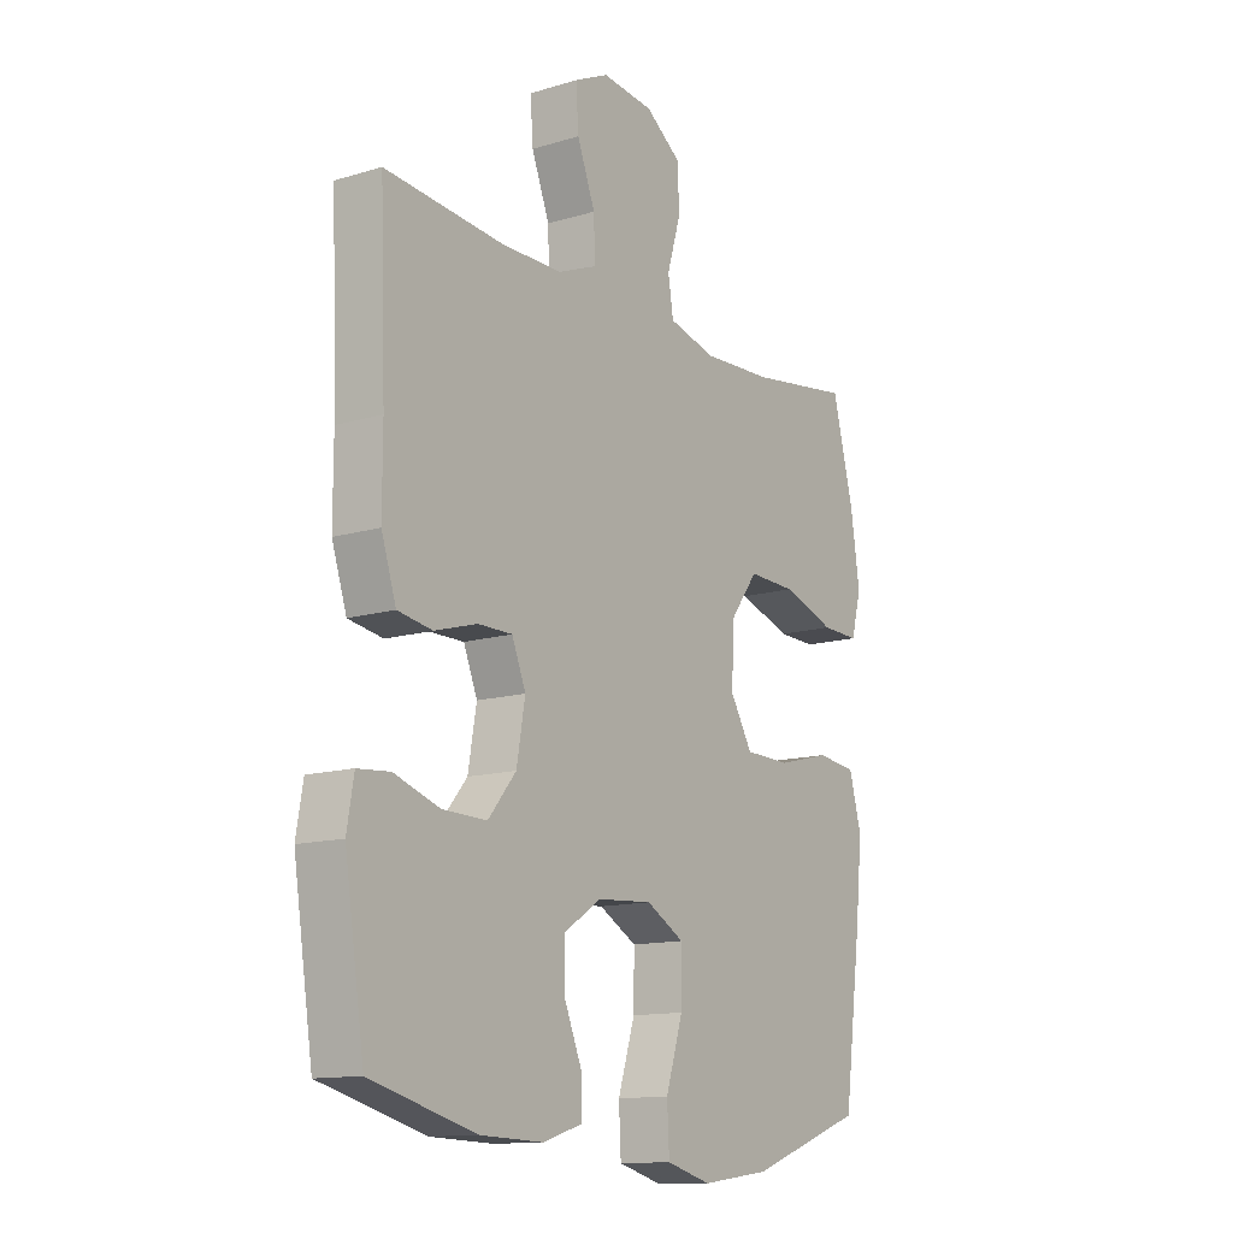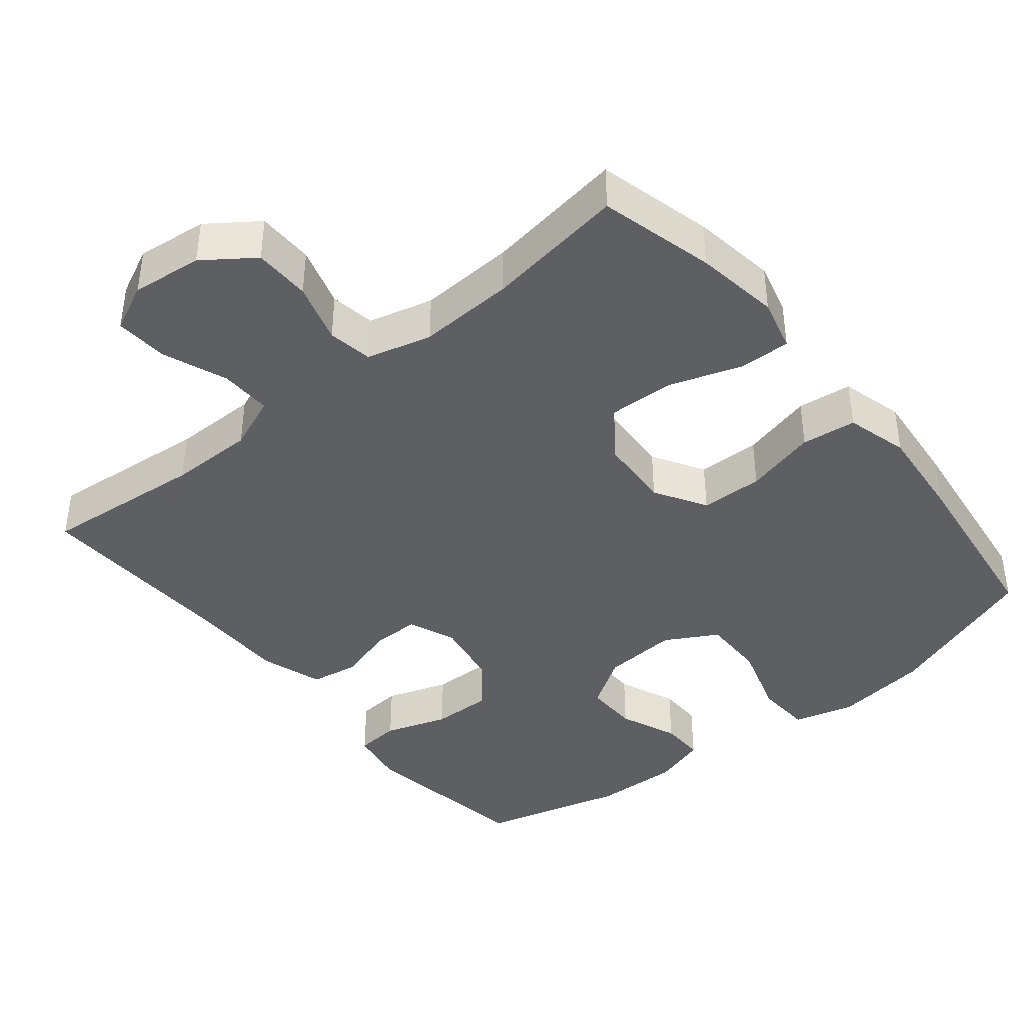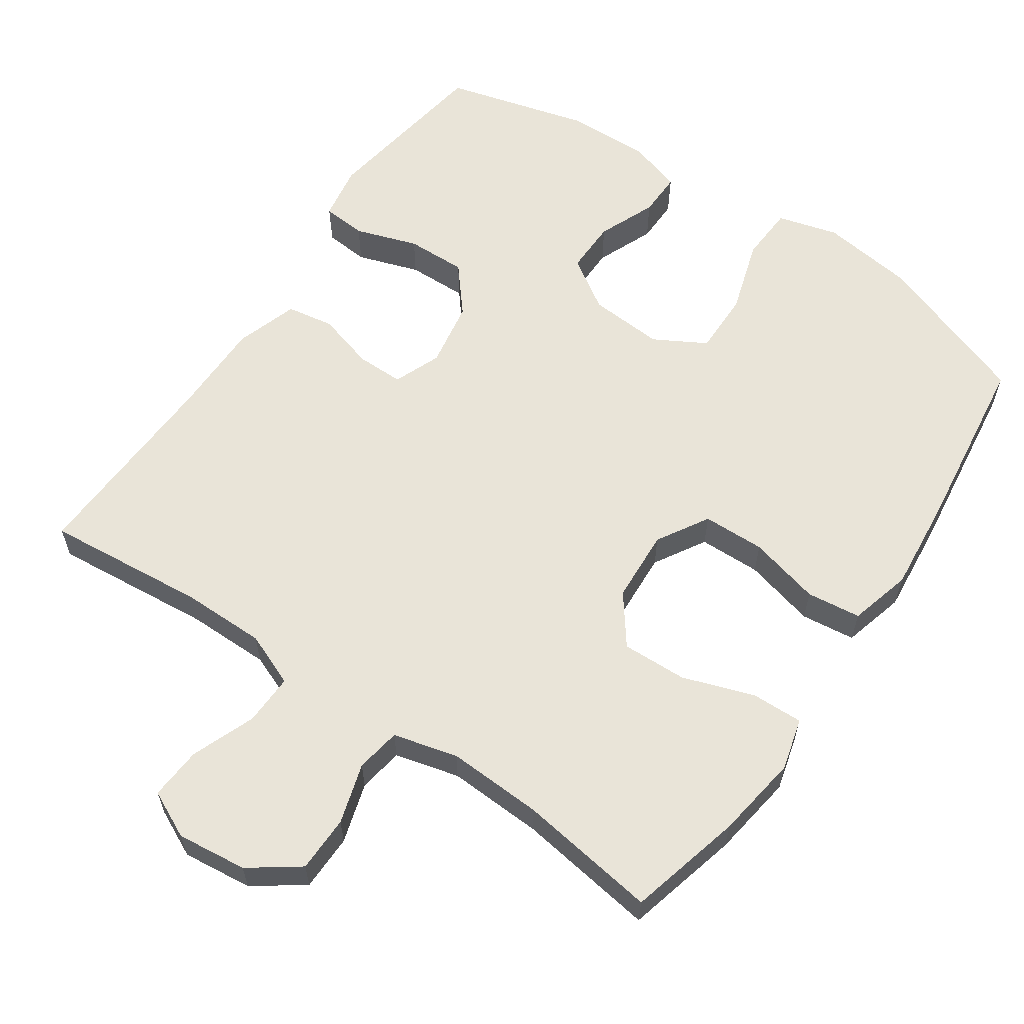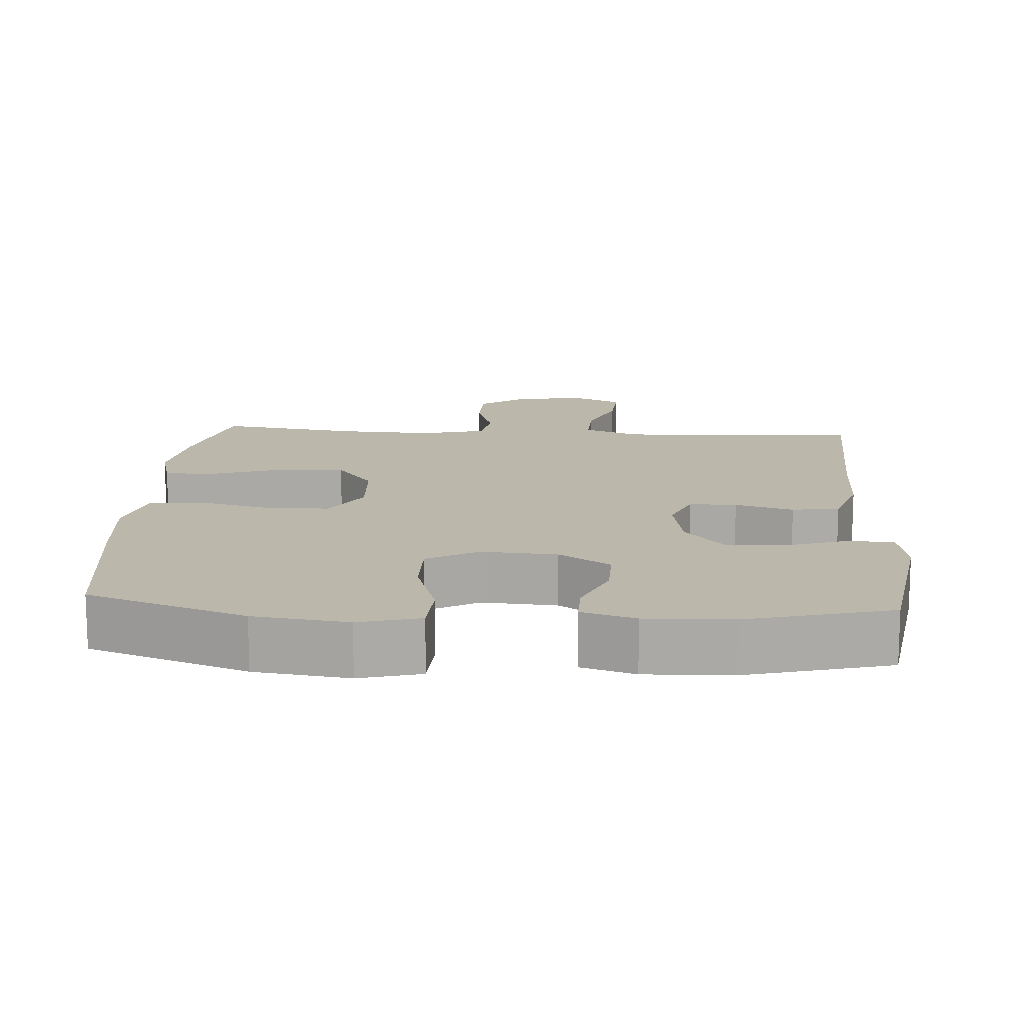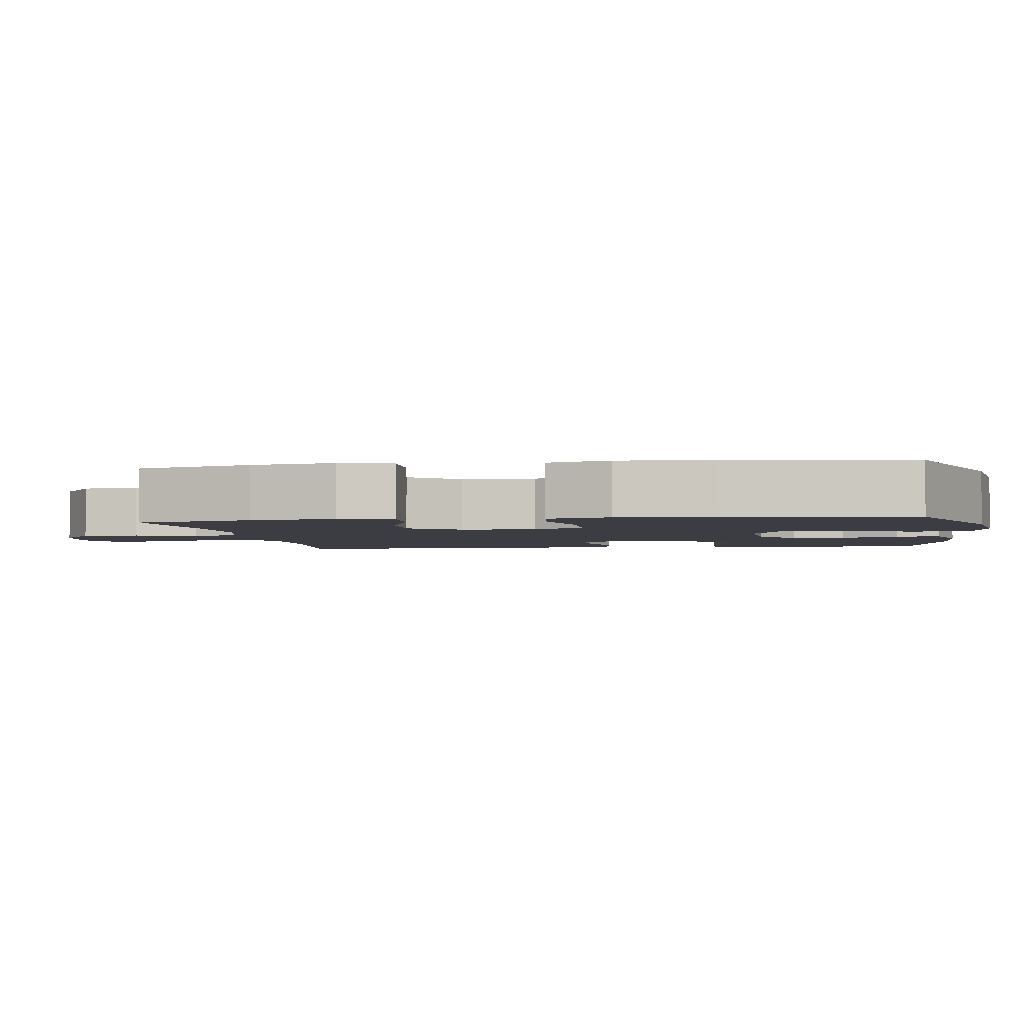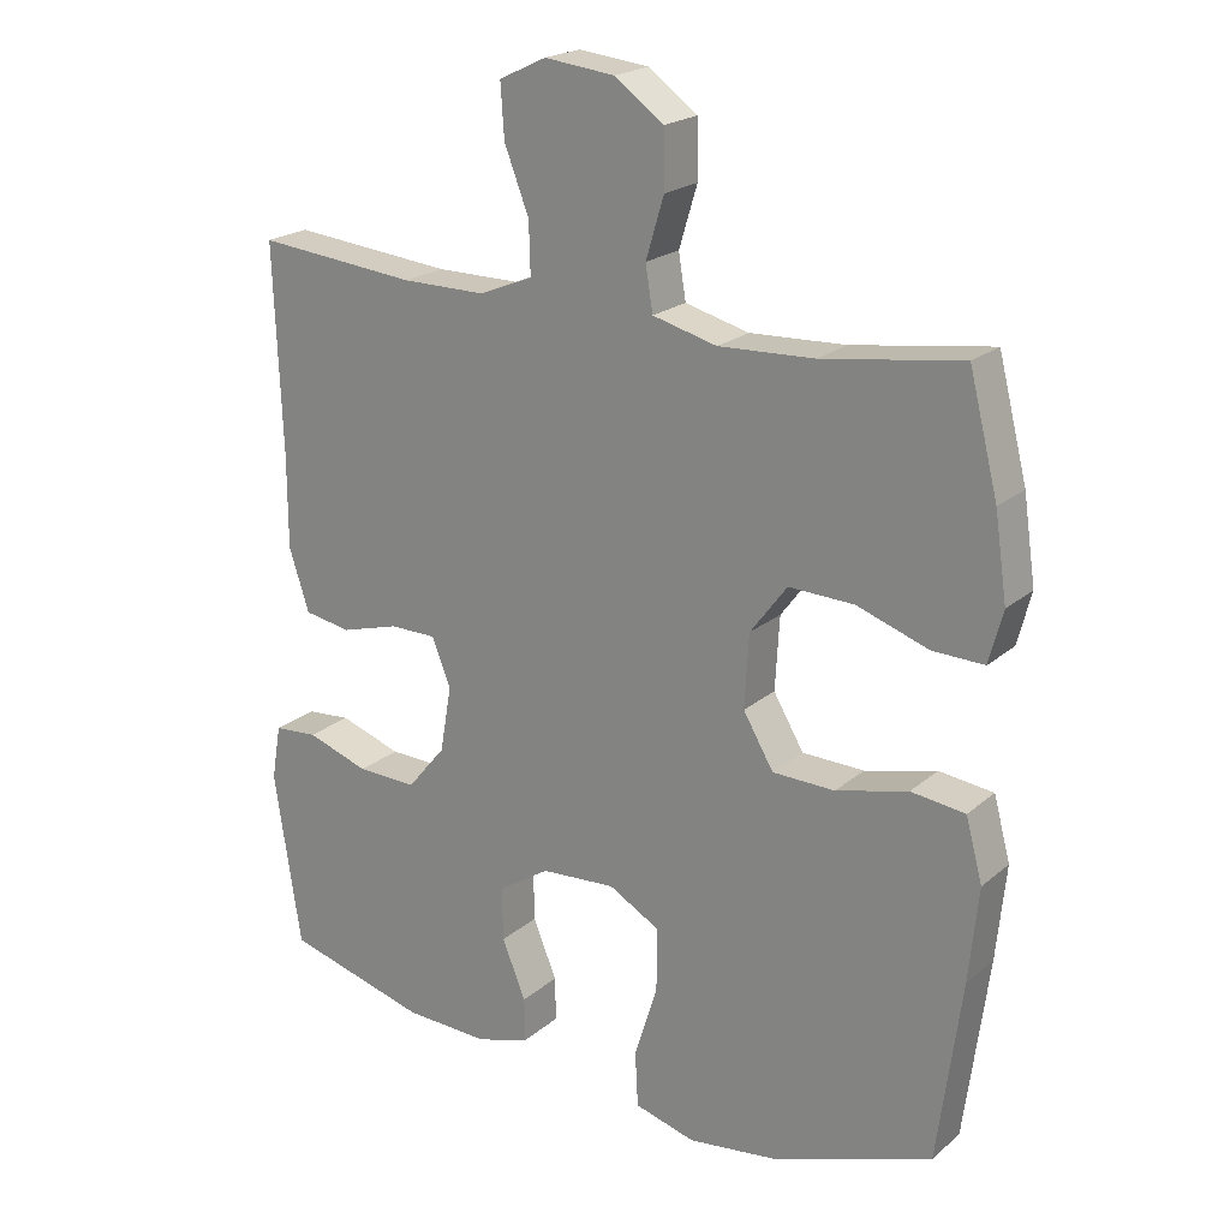
<metadata>
{"format":"obj","ext":"obj","renderer":"f3d","projection":"perspective","resolution":1024,"background":"white","views":[{"elev":-13.1,"azim":-55.4,"up":"+Z"},{"elev":-40.9,"azim":39.2,"up":"+Y"},{"elev":60.5,"azim":34.4,"up":"+Y"},{"elev":14.2,"azim":-176.2,"up":"+Y"},{"elev":-2.9,"azim":98.8,"up":"+Y"},{"elev":21.0,"azim":34.5,"up":"+Z"}]}
</metadata>
<code>
v 0.5 0.07 0.5
v 0.54 0.07 0.342
v 0.557 0.07 0.226
v 0.538 0.07 0.154
v 0.467 0.07 0.156
v 0.368 0.07 0.19
v 0.278 0.07 0.193
v 0.227 0.07 0.125
v 0.221 0.07 0.024
v 0.263 0.07 -0.047
v 0.349 0.07 -0.049
v 0.448 0.07 -0.024
v 0.523 0.07 -0.033
v 0.546 0.07 -0.119
v 0.533 0.07 -0.249
v 0.5 0.07 -0.5
v 0.283 0.07 -0.578
v 0.154 0.07 -0.595
v 0.07 0.07 -0.572
v 0.066 0.07 -0.495
v 0.098 0.07 -0.393
v 0.099 0.07 -0.306
v 0.028 0.07 -0.266
v -0.075 0.07 -0.273
v -0.146 0.07 -0.319
v -0.145 0.07 -0.393
v -0.112 0.07 -0.473
v -0.111 0.07 -0.534
v -0.185 0.07 -0.557
v -0.303 0.07 -0.553
v -0.5 0.07 -0.5
v -0.519 0.07 -0.376
v -0.537 0.07 -0.258
v -0.524 0.07 -0.182
v -0.463 0.07 -0.177
v -0.377 0.07 -0.206
v -0.294 0.07 -0.208
v -0.241 0.07 -0.144
v -0.225 0.07 -0.052
v -0.251 0.07 0.013
v -0.316 0.07 0.013
v -0.396 0.07 -0.01
v -0.461 0.07 0.001
v -0.489 0.07 0.087
v -0.489 0.07 0.215
v -0.5 0.07 0.5
v -0.278 0.07 0.479
v -0.162 0.07 0.479
v -0.088 0.07 0.509
v -0.09 0.07 0.58
v -0.124 0.07 0.668
v -0.129 0.07 0.741
v -0.064 0.07 0.772
v 0.033 0.07 0.761
v 0.101 0.07 0.712
v 0.102 0.07 0.634
v 0.077 0.07 0.551
v 0.087 0.07 0.489
v 0.176 0.07 0.466
v 0.308 0.07 0.472
v 0.5 0 0.5
v 0.54 0 0.342
v 0.557 0 0.226
v 0.538 0 0.154
v 0.467 0 0.156
v 0.368 0 0.19
v 0.278 0 0.193
v 0.227 0 0.125
v 0.221 0 0.024
v 0.263 0 -0.047
v 0.349 0 -0.049
v 0.448 0 -0.024
v 0.523 0 -0.033
v 0.546 0 -0.119
v 0.533 0 -0.249
v 0.5 0 -0.5
v 0.283 0 -0.578
v 0.154 0 -0.595
v 0.07 0 -0.572
v 0.066 0 -0.495
v 0.098 0 -0.393
v 0.099 0 -0.306
v 0.028 0 -0.266
v -0.075 0 -0.273
v -0.146 0 -0.319
v -0.145 0 -0.393
v -0.112 0 -0.473
v -0.111 0 -0.534
v -0.185 0 -0.557
v -0.303 0 -0.553
v -0.5 0 -0.5
v -0.519 0 -0.376
v -0.537 0 -0.258
v -0.524 0 -0.182
v -0.463 0 -0.177
v -0.377 0 -0.206
v -0.294 0 -0.208
v -0.241 0 -0.144
v -0.225 0 -0.052
v -0.251 0 0.013
v -0.316 0 0.013
v -0.396 0 -0.01
v -0.461 0 0.001
v -0.489 0 0.087
v -0.489 0 0.215
v -0.5 0 0.5
v -0.278 0 0.479
v -0.162 0 0.479
v -0.088 0 0.509
v -0.09 0 0.58
v -0.124 0 0.668
v -0.129 0 0.741
v -0.064 0 0.772
v 0.033 0 0.761
v 0.101 0 0.712
v 0.102 0 0.634
v 0.077 0 0.551
v 0.087 0 0.489
v 0.176 0 0.466
v 0.308 0 0.472
f 54 55 56 57
f 54 57 58
f 53 54 58
f 50 51 52 53
f 49 50 53 58
f 48 49 58 59
f 45 46 47
f 45 47 48 59
f 41 42 43 44
f 40 41 44 45
f 33 34 35 36
f 33 36 37
f 32 33 37
f 31 32 37
f 30 31 37 38
f 26 27 28 29
f 25 26 29 30
f 18 19 20 21
f 18 21 22
f 17 18 22
f 16 17 22
f 15 16 22 23
f 11 12 13 14
f 10 11 14 15
f 3 4 5 6
f 3 6 7
f 60 1 2 3
f 60 3 7
f 40 45 59 60
f 39 40 60 7
f 25 30 38 39
f 24 25 39 7
f 10 15 23
f 9 10 23 24
f 8 9 24
f 7 8 24
f 117 116 115 114
f 118 117 114
f 118 114 113
f 113 112 111 110
f 118 113 110 109
f 119 118 109 108
f 107 106 105
f 119 108 107 105
f 104 103 102 101
f 105 104 101 100
f 96 95 94 93
f 97 96 93
f 97 93 92
f 97 92 91
f 98 97 91 90
f 89 88 87 86
f 90 89 86 85
f 81 80 79 78
f 82 81 78
f 82 78 77
f 82 77 76
f 83 82 76 75
f 74 73 72 71
f 75 74 71 70
f 66 65 64 63
f 67 66 63
f 63 62 61 120
f 67 63 120
f 120 119 105 100
f 67 120 100 99
f 99 98 90 85
f 67 99 85 84
f 83 75 70
f 84 83 70 69
f 84 69 68
f 84 68 67
f 1 61 62 2
f 2 62 63 3
f 3 63 64 4
f 4 64 65 5
f 5 65 66 6
f 6 66 67 7
f 7 67 68 8
f 8 68 69 9
f 9 69 70 10
f 10 70 71 11
f 11 71 72 12
f 12 72 73 13
f 13 73 74 14
f 14 74 75 15
f 15 75 76 16
f 16 76 77 17
f 17 77 78 18
f 18 78 79 19
f 19 79 80 20
f 20 80 81 21
f 21 81 82 22
f 22 82 83 23
f 23 83 84 24
f 24 84 85 25
f 25 85 86 26
f 26 86 87 27
f 27 87 88 28
f 28 88 89 29
f 29 89 90 30
f 30 90 91 31
f 31 91 92 32
f 32 92 93 33
f 33 93 94 34
f 34 94 95 35
f 35 95 96 36
f 36 96 97 37
f 37 97 98 38
f 38 98 99 39
f 39 99 100 40
f 40 100 101 41
f 41 101 102 42
f 42 102 103 43
f 43 103 104 44
f 44 104 105 45
f 45 105 106 46
f 46 106 107 47
f 47 107 108 48
f 48 108 109 49
f 49 109 110 50
f 50 110 111 51
f 51 111 112 52
f 52 112 113 53
f 53 113 114 54
f 54 114 115 55
f 55 115 116 56
f 56 116 117 57
f 57 117 118 58
f 58 118 119 59
f 59 119 120 60
f 60 120 61 1

</code>
